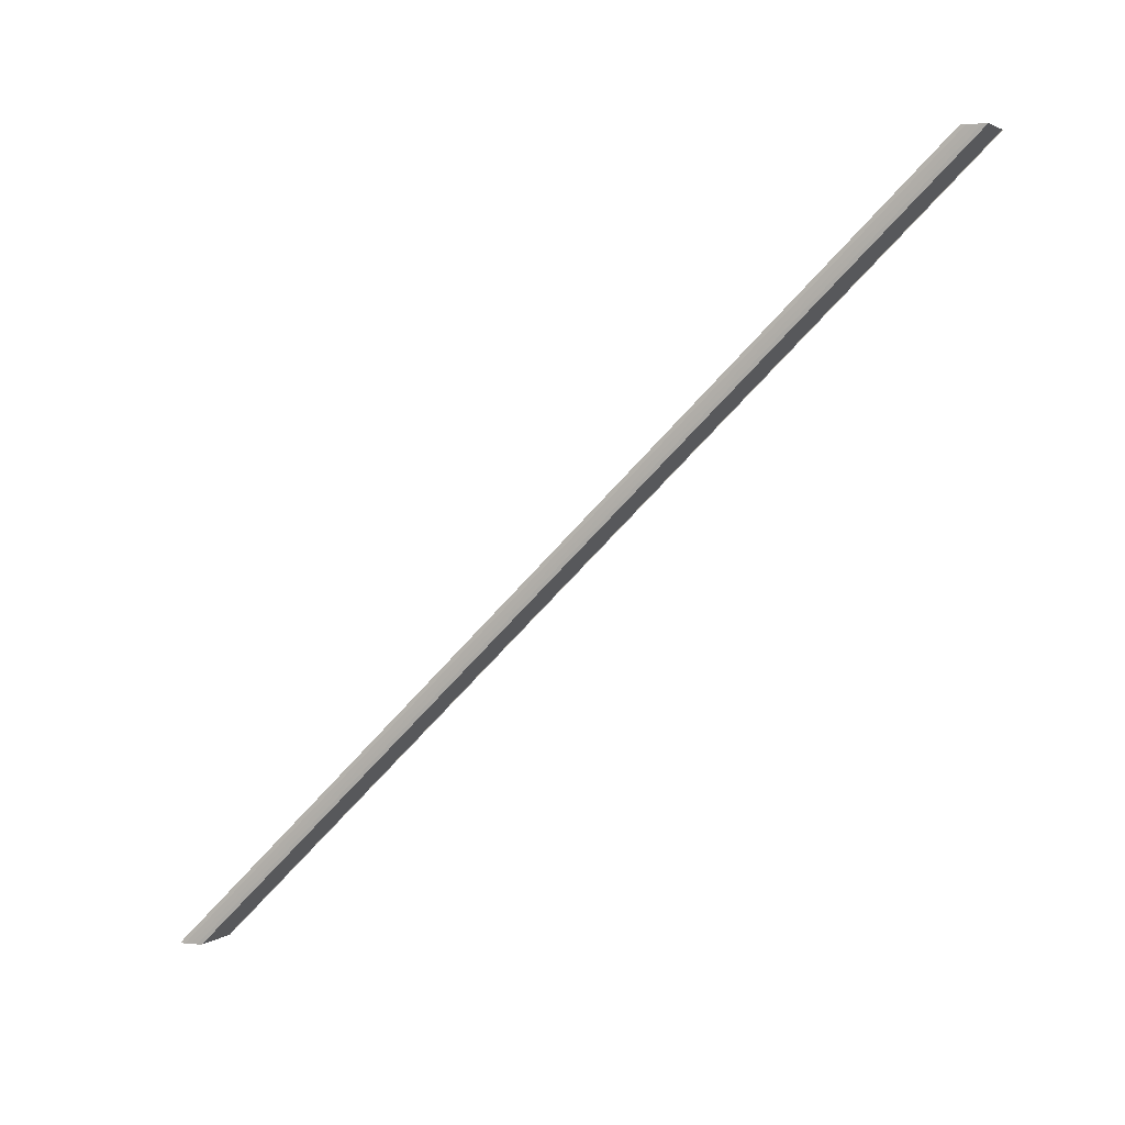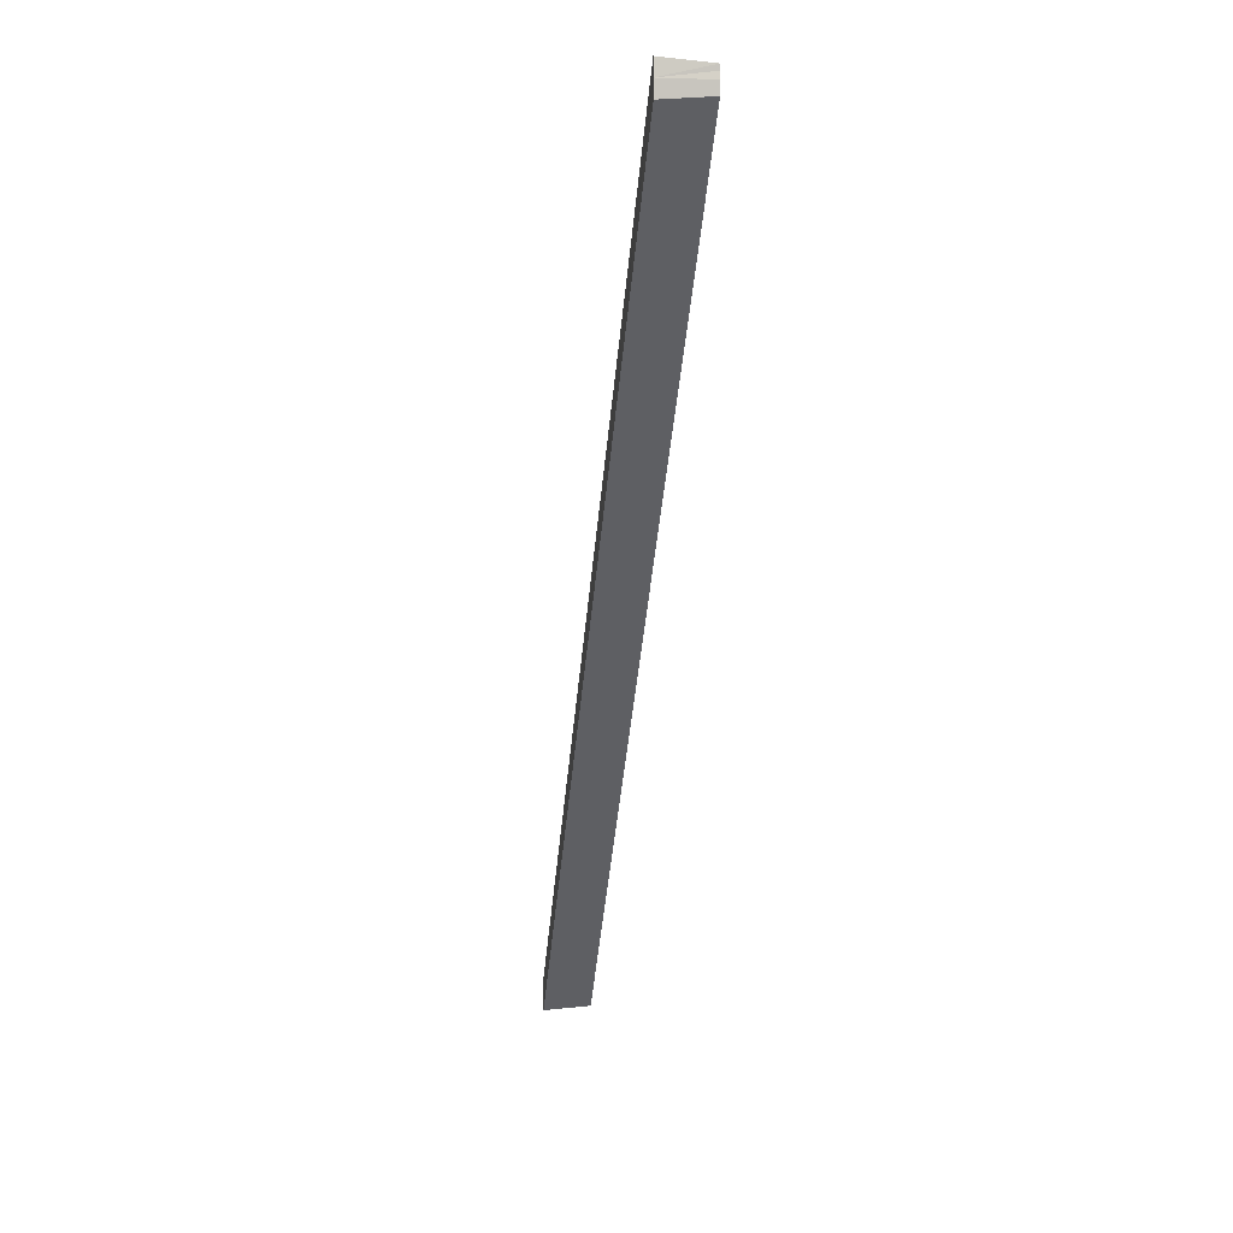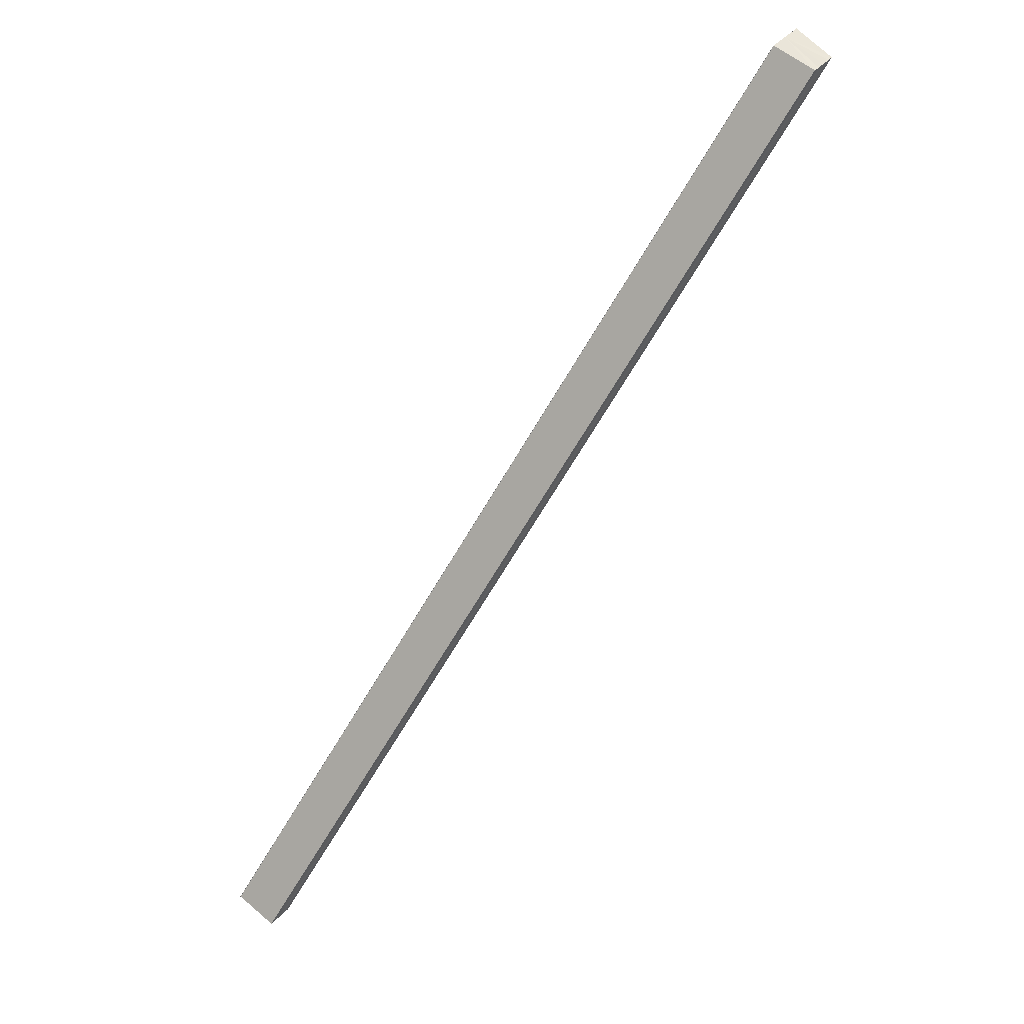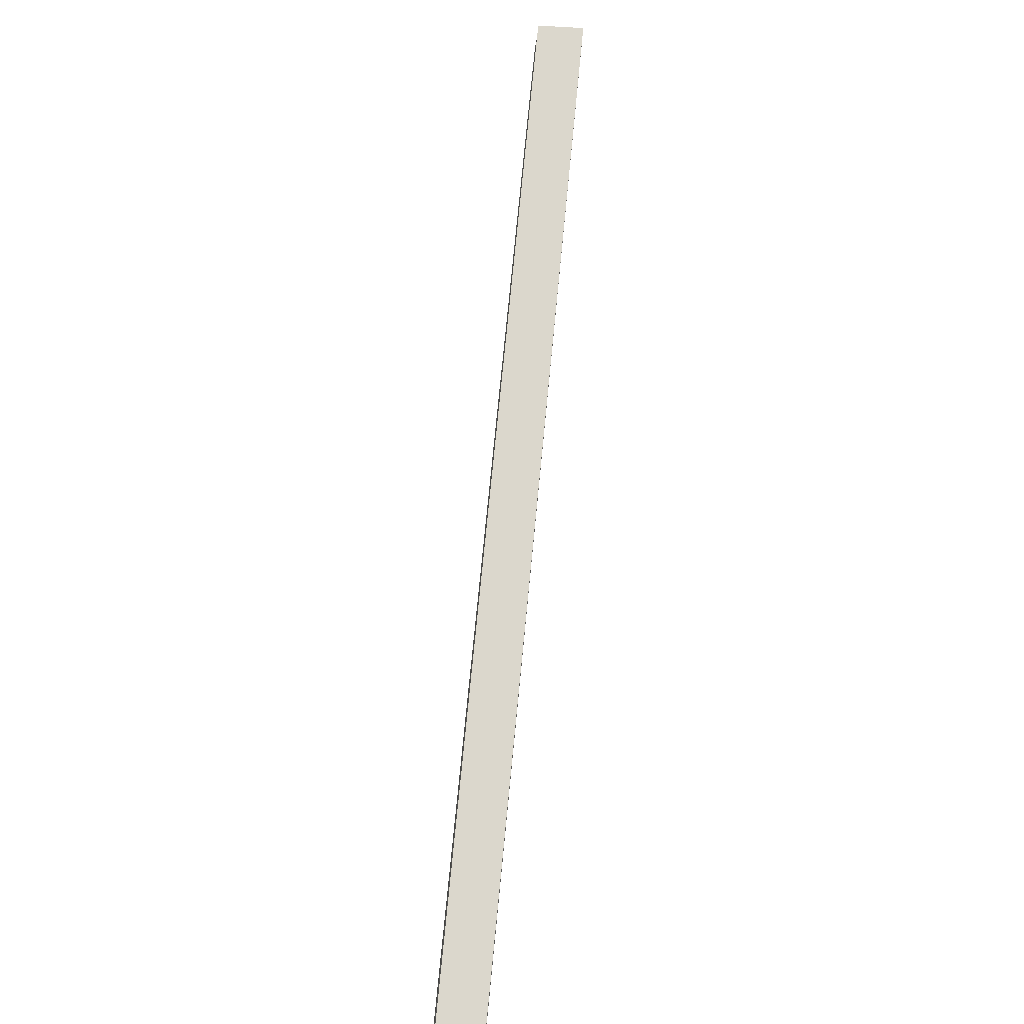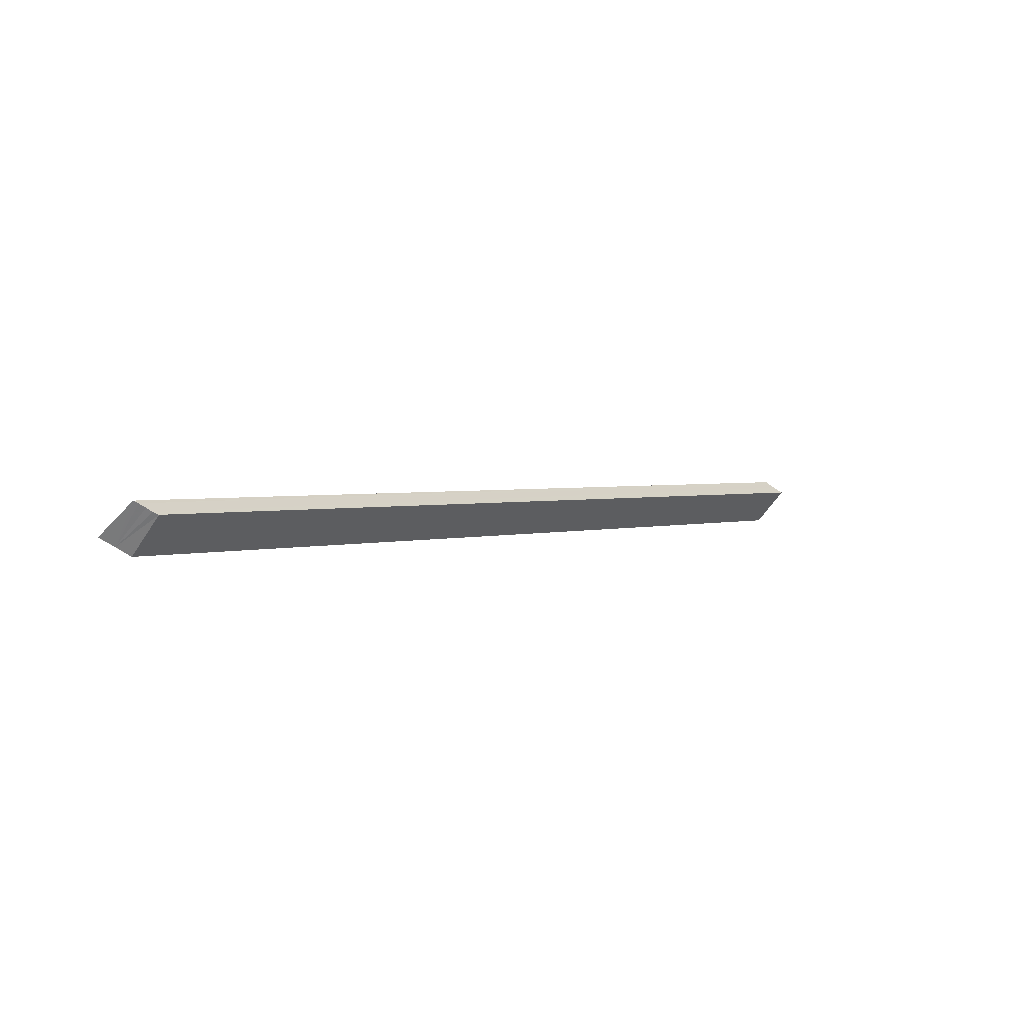
<metadata>
{"format":"obj","ext":"obj","renderer":"f3d","projection":"perspective","resolution":1024,"background":"white","views":[{"elev":3.8,"azim":110.3,"up":"+Y"},{"elev":-1.0,"azim":-7.6,"up":"+Z"},{"elev":57.7,"azim":45.6,"up":"+Y"},{"elev":-61.2,"azim":172.2,"up":"+Y"},{"elev":-57.8,"azim":53.7,"up":"+Y"}]}
</metadata>
<code>
o 7742
v 2246 1880 14.16
v 2246 1880 14.16
v 2246 1880 14
v 2246 1880 14.16
v 2246 1880 14
v 2246 1880 14.17
v 2246 1880 14.01
v 2246 1880 14.17
v 2246 1880 14.01
v 2246 1880 14.17
v 2246 1880 14.01
v 2246 1880 14.16
v 2246 1880 14
v 2246 1880 14.16
v 2246 1880 14
v 2246 1880 14.16
v 2246 1880 14
v 2246 1880 14.16
v 2246 1880 14.16
v 2246 1880 14.16
v 2246 1880 14.17
v 2246 1880 14.17
v 2246 1880 14.01
v 2246 1880 14.01
v 2246 1880 14.17
v 2246 1880 14.01
v 2246 1880 14.01
v 2246 1880 14.17
v 2246 1880 14.17
v 2246 1880 14.01
v 2246 1880 14.01
v 2246 1880 14.16
v 2246 1880 14.16
v 2246 1880 14.16
v 2246 1880 14
v 2246 1880 14.16
v 2246 1880 14
v 2246 1880 14
v 2246 1880 14.16
v 2246 1880 14.16
v 2246 1880 14.17
v 2246 1880 14.17
v 2246 1880 14.01
v 2246 1880 14.17
v 2246 1880 14
v 2246 1880 14.01
v 2246 1880 14
v 2246 1880 14.16
v 2246 1880 14
v 2246 1880 14.16
v 2246 1880 14
v 2246 1880 14.16
v 2246 1880 14
v 2246 1880 14.16
v 2246 1880 14.16
v 2246 1880 14.16
v 2246 1880 14
v 2246 1880 14
v 2246 1880 14
v 2246 1880 14
v 2246 1880 14
v 2246 1880 14.01
v 2246 1880 14.17
v 2246 1880 14.17
v 2246 1880 14.01
v 2246 1880 14.17
v 2246 1880 14.17
v 2246 1880 14.01
f 1 2 3
f 2 4 5
f 6 1 7
f 8 6 9
f 9 10 11
f 11 12 13
f 13 14 15
f 15 16 17
f 18 16 19
f 18 19 20
f 18 20 21
f 18 21 22
f 23 22 24
f 18 22 25
f 26 25 27
f 28 29 26
f 30 25 31
f 18 32 33
f 34 32 35
f 35 36 37
f 38 36 37
f 39 40 38
f 41 42 30
f 43 41 30
f 44 41 43
f 45 44 43
f 18 44 45
f 45 23 46
f 47 18 45
f 48 18 47
f 49 48 47
f 50 48 49
f 51 50 49
f 52 50 53
f 54 55 53
f 53 56 57
f 45 58 59
f 45 60 58
f 45 61 60
f 45 62 61
f 45 24 62
f 63 64 65
f 63 66 65
f 65 67 68

</code>
